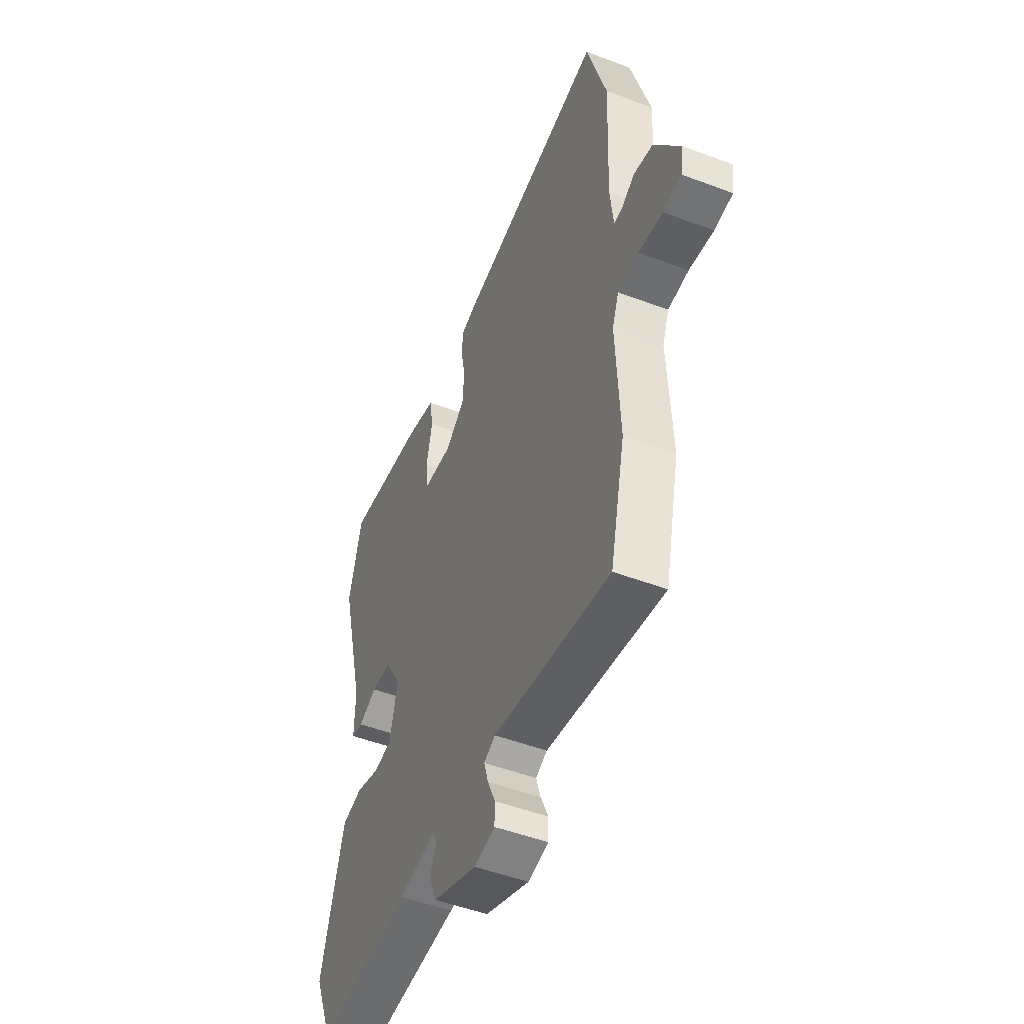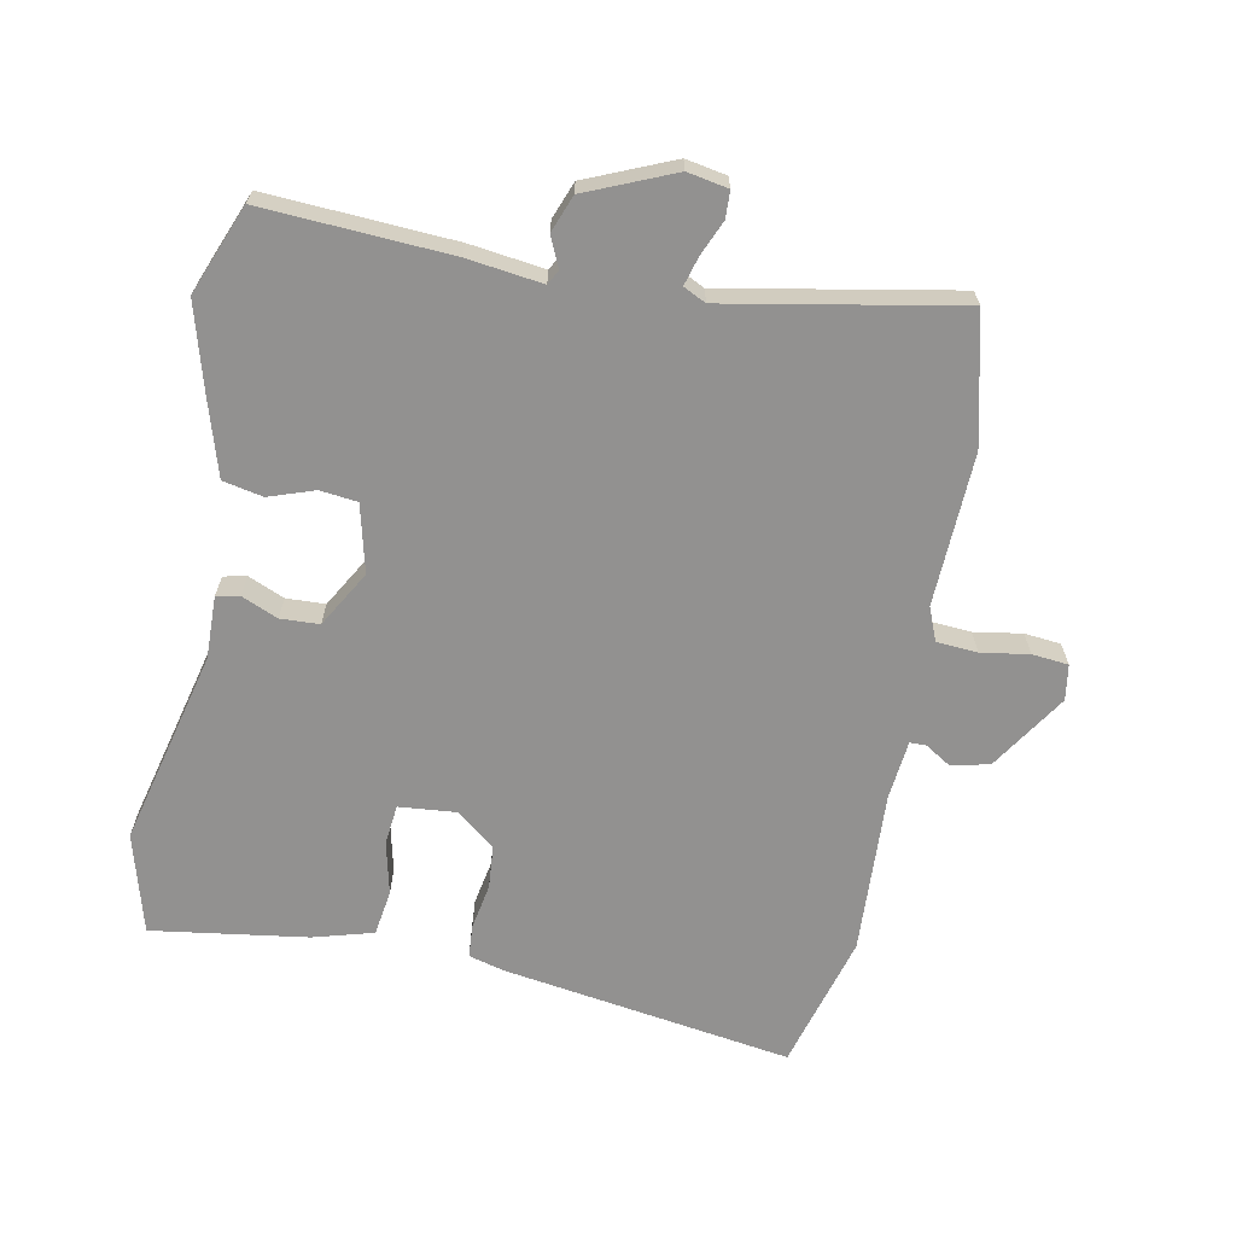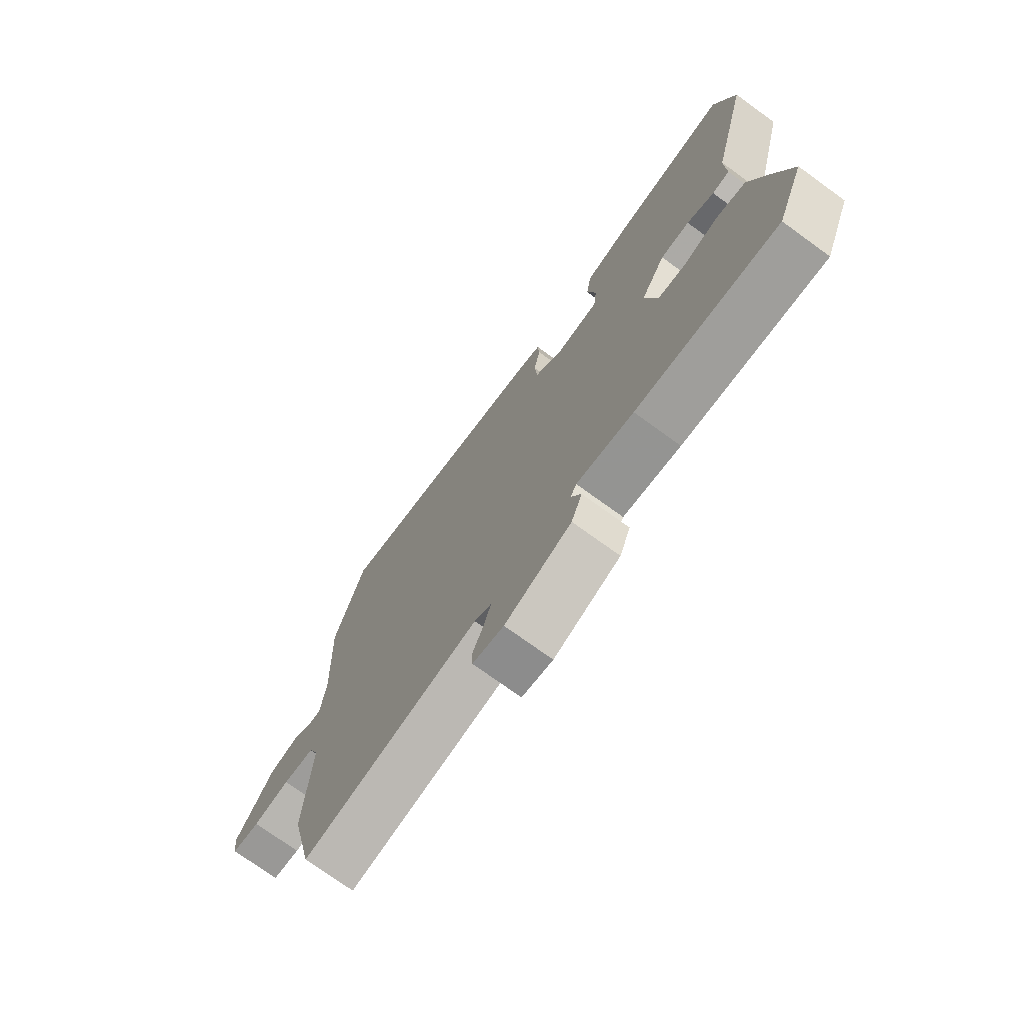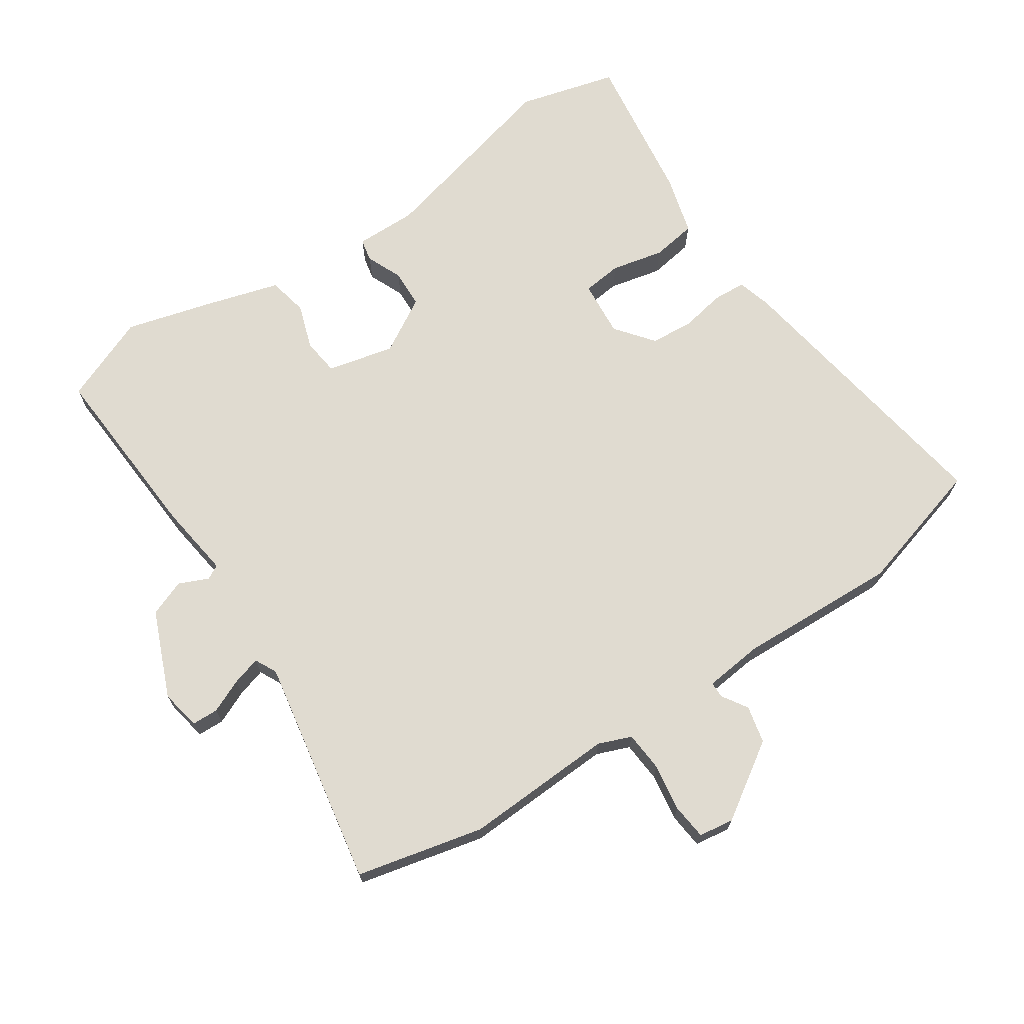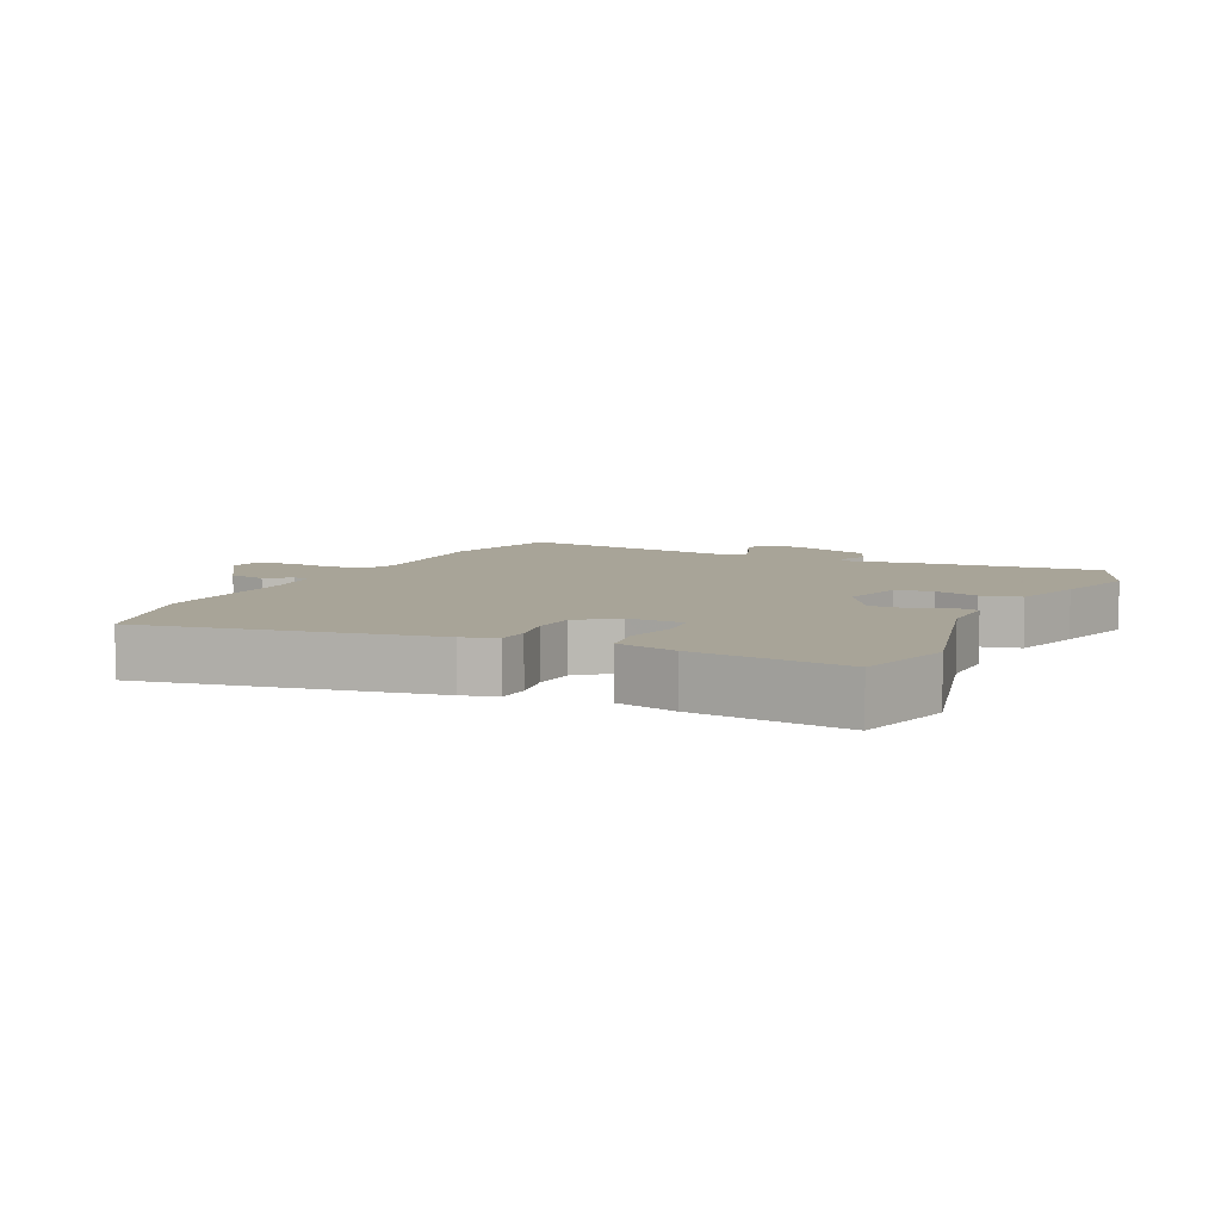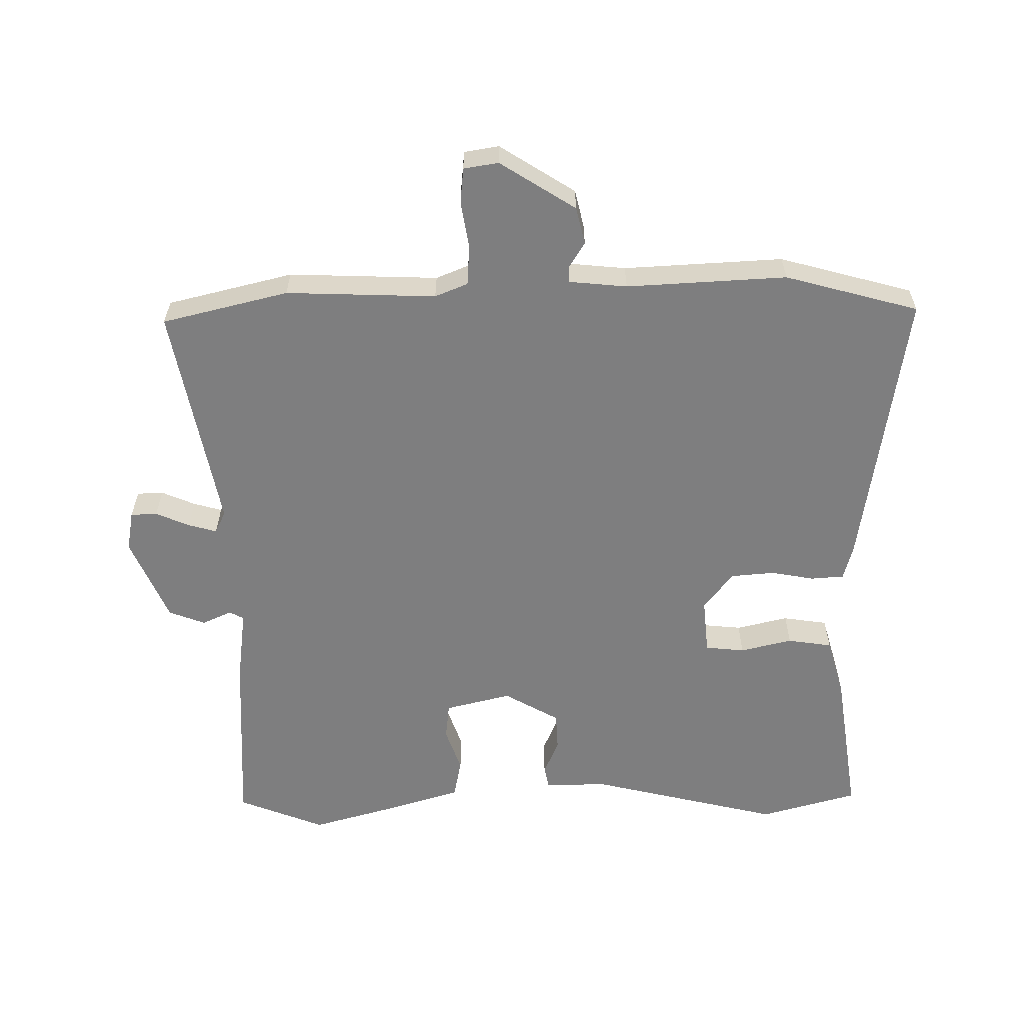
<metadata>
{"format":"obj","ext":"obj","renderer":"f3d","projection":"perspective","resolution":1024,"background":"white","views":[{"elev":-49.9,"azim":-112.6,"up":"+Z"},{"elev":-66.1,"azim":169.5,"up":"+Y"},{"elev":-74.2,"azim":54.1,"up":"+Z"},{"elev":69.8,"azim":-123.6,"up":"+Y"},{"elev":7.0,"azim":25.1,"up":"+Y"},{"elev":-59.4,"azim":-88.7,"up":"+Y"}]}
</metadata>
<code>
v 0.534 0.07 -0.417
v 0.479 0.07 -0.551
v 0.195 0.07 -0.532
v 0.081 0.07 -0.516
v 0.069 0.07 -0.538
v 0.089 0.07 -0.584
v 0.067 0.07 -0.64
v -0.066 0.07 -0.695
v -0.128 0.07 -0.683
v -0.129 0.07 -0.642
v -0.106 0.07 -0.59
v -0.093 0.07 -0.546
v -0.127 0.07 -0.529
v -0.479 0.07 -0.591
v -0.524 0.07 -0.395
v -0.513 0.07 -0.163
v -0.533 0.07 -0.112
v -0.595 0.07 -0.107
v -0.668 0.07 -0.118
v -0.723 0.07 -0.112
v -0.731 0.07 -0.058
v -0.655 0.07 0.058
v -0.597 0.07 0.071
v -0.558 0.07 0.046
v -0.533 0.07 0.046
v -0.523 0.07 0.136
v -0.533 0.07 0.384
v -0.474 0.07 0.59
v -0.033 0.07 0.518
v 0.02 0.07 0.503
v 0.023 0.07 0.452
v 0.01 0.07 0.384
v 0.015 0.07 0.317
v 0.073 0.07 0.271
v 0.16 0.07 0.278
v 0.167 0.07 0.339
v 0.149 0.07 0.42
v 0.16 0.07 0.489
v 0.252 0.07 0.514
v 0.488 0.07 0.546
v 0.528 0.07 0.394
v 0.452 0.07 0.096
v 0.453 0.07 0.001
v 0.418 0.07 -0.006
v 0.363 0.07 0.018
v 0.304 0.07 0.016
v 0.254 0.07 -0.069
v 0.278 0.07 -0.172
v 0.335 0.07 -0.179
v 0.404 0.07 -0.156
v 0.465 0.07 -0.169
v 0.498 0.07 -0.283
v 0.534 0 -0.417
v 0.479 0 -0.551
v 0.195 0 -0.532
v 0.081 0 -0.516
v 0.069 0 -0.538
v 0.089 0 -0.584
v 0.067 0 -0.64
v -0.066 0 -0.695
v -0.128 0 -0.683
v -0.129 0 -0.642
v -0.106 0 -0.59
v -0.093 0 -0.546
v -0.127 0 -0.529
v -0.479 0 -0.591
v -0.524 0 -0.395
v -0.513 0 -0.163
v -0.533 0 -0.112
v -0.595 0 -0.107
v -0.668 0 -0.118
v -0.723 0 -0.112
v -0.731 0 -0.058
v -0.655 0 0.058
v -0.597 0 0.071
v -0.558 0 0.046
v -0.533 0 0.046
v -0.523 0 0.136
v -0.533 0 0.384
v -0.474 0 0.59
v -0.033 0 0.518
v 0.02 0 0.503
v 0.023 0 0.452
v 0.01 0 0.384
v 0.015 0 0.317
v 0.073 0 0.271
v 0.16 0 0.278
v 0.167 0 0.339
v 0.149 0 0.42
v 0.16 0 0.489
v 0.252 0 0.514
v 0.488 0 0.546
v 0.528 0 0.394
v 0.452 0 0.096
v 0.453 0 0.001
v 0.418 0 -0.006
v 0.363 0 0.018
v 0.304 0 0.016
v 0.254 0 -0.069
v 0.278 0 -0.172
v 0.335 0 -0.179
v 0.404 0 -0.156
v 0.465 0 -0.169
v 0.498 0 -0.283
f 2 3 4
f 1 2 4
f 52 1 4
f 51 52 4
f 50 51 4
f 49 50 4
f 48 49 4
f 47 48 4
f 42 43 44 45
f 42 45 46
f 41 42 46
f 40 41 46
f 39 40 46
f 38 39 46
f 37 38 46
f 36 37 46
f 35 36 46 47
f 30 31 32
f 29 30 32
f 28 29 32
f 27 28 32
f 26 27 32
f 25 26 32 33
f 22 23 24
f 21 22 24
f 20 21 24
f 19 20 24
f 18 19 24
f 17 18 24 25
f 25 33 34
f 17 25 34
f 16 17 34
f 34 35 47
f 16 34 47
f 15 16 47
f 14 15 47
f 13 14 47
f 9 10 11
f 8 9 11
f 7 8 11
f 6 7 11
f 5 6 11
f 47 4 5
f 13 47 5
f 12 13 5
f 5 11 12
f 56 55 54
f 56 54 53
f 56 53 104
f 56 104 103
f 56 103 102
f 56 102 101
f 56 101 100
f 56 100 99
f 97 96 95 94
f 98 97 94
f 98 94 93
f 98 93 92
f 98 92 91
f 98 91 90
f 98 90 89
f 98 89 88
f 99 98 88 87
f 84 83 82
f 84 82 81
f 84 81 80
f 84 80 79
f 84 79 78
f 85 84 78 77
f 76 75 74
f 76 74 73
f 76 73 72
f 76 72 71
f 76 71 70
f 77 76 70 69
f 86 85 77
f 86 77 69
f 86 69 68
f 99 87 86
f 99 86 68
f 99 68 67
f 99 67 66
f 99 66 65
f 63 62 61
f 63 61 60
f 63 60 59
f 63 59 58
f 63 58 57
f 57 56 99
f 57 99 65
f 57 65 64
f 64 63 57
f 1 53 54 2
f 2 54 55 3
f 3 55 56 4
f 4 56 57 5
f 5 57 58 6
f 6 58 59 7
f 7 59 60 8
f 8 60 61 9
f 9 61 62 10
f 10 62 63 11
f 11 63 64 12
f 12 64 65 13
f 13 65 66 14
f 14 66 67 15
f 15 67 68 16
f 16 68 69 17
f 17 69 70 18
f 18 70 71 19
f 19 71 72 20
f 20 72 73 21
f 21 73 74 22
f 22 74 75 23
f 23 75 76 24
f 24 76 77 25
f 25 77 78 26
f 26 78 79 27
f 27 79 80 28
f 28 80 81 29
f 29 81 82 30
f 30 82 83 31
f 31 83 84 32
f 32 84 85 33
f 33 85 86 34
f 34 86 87 35
f 35 87 88 36
f 36 88 89 37
f 37 89 90 38
f 38 90 91 39
f 39 91 92 40
f 40 92 93 41
f 41 93 94 42
f 42 94 95 43
f 43 95 96 44
f 44 96 97 45
f 45 97 98 46
f 46 98 99 47
f 47 99 100 48
f 48 100 101 49
f 49 101 102 50
f 50 102 103 51
f 51 103 104 52
f 52 104 53 1

</code>
